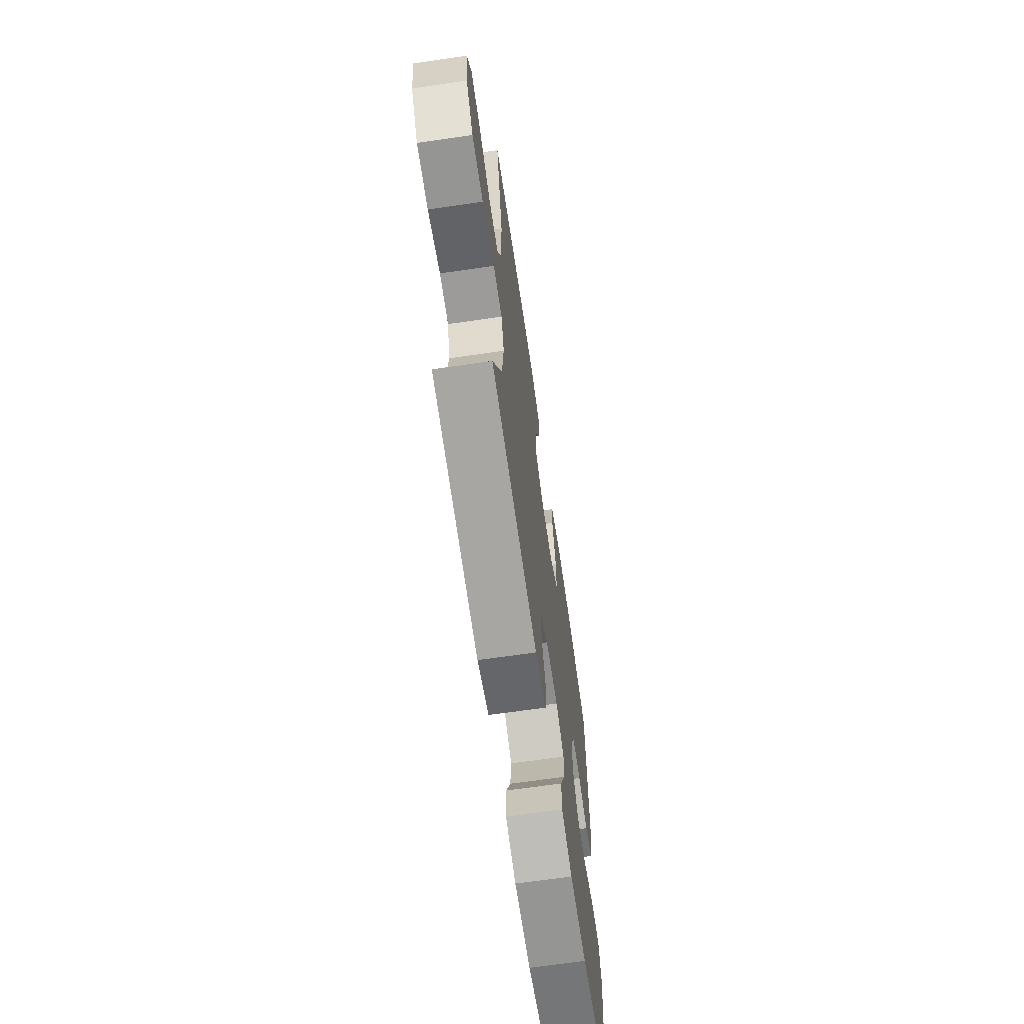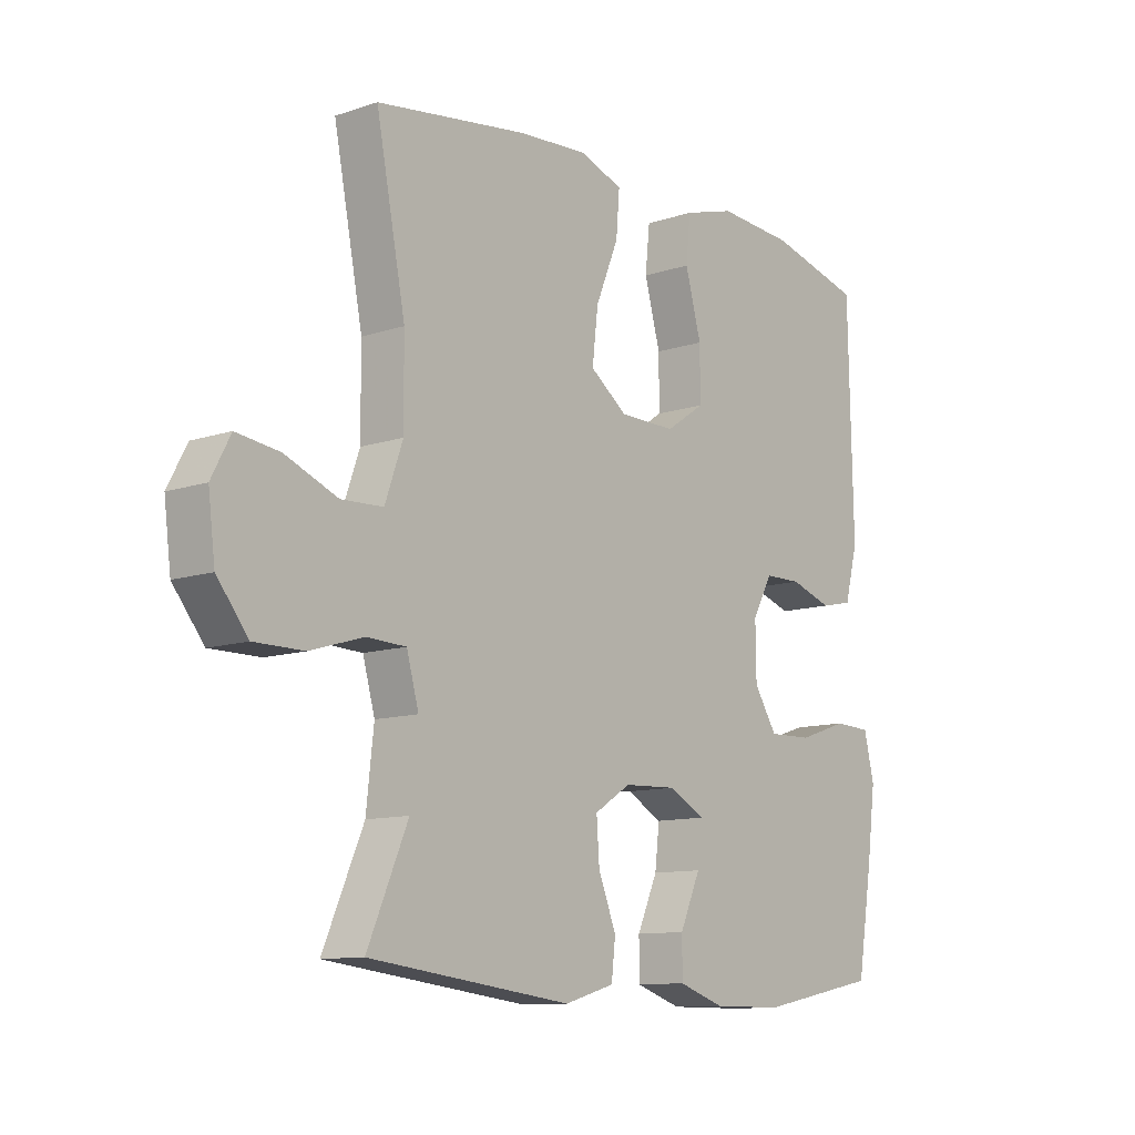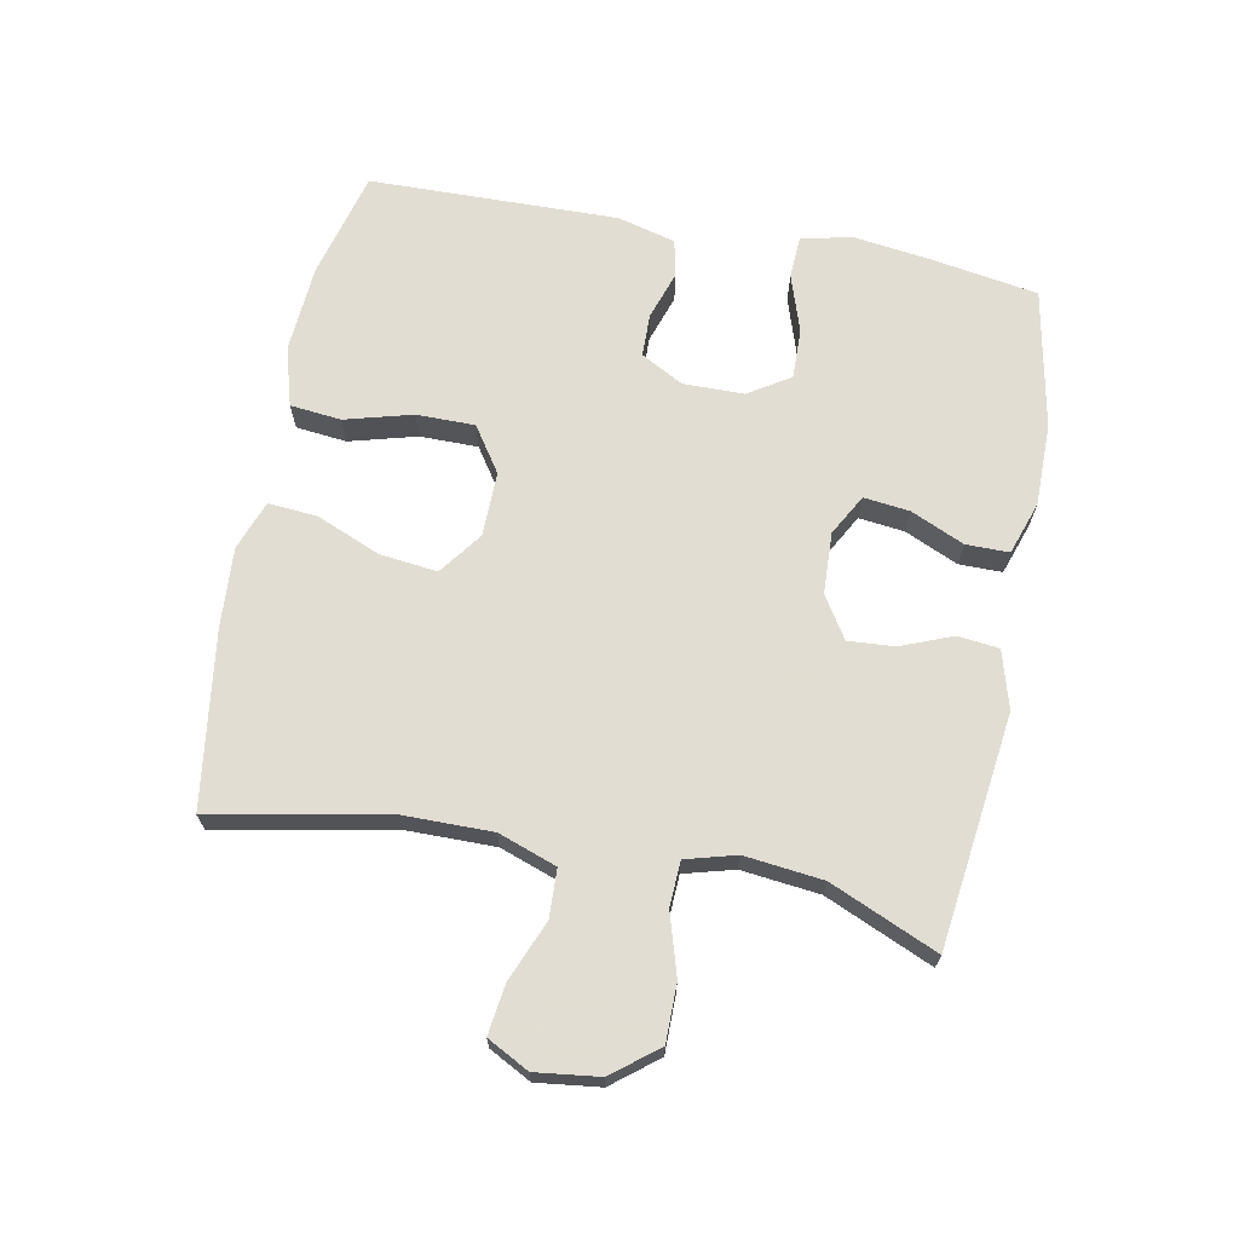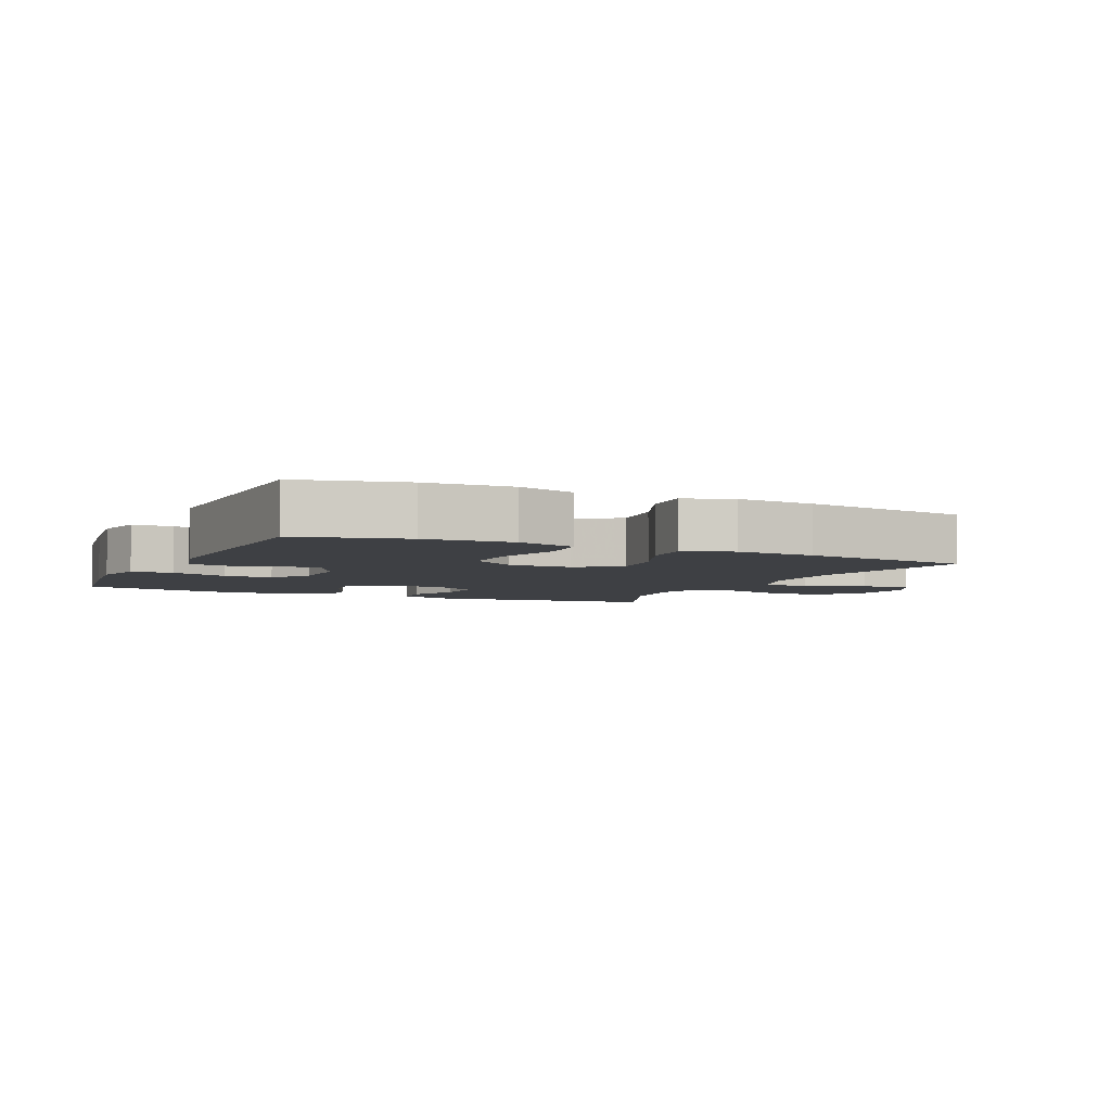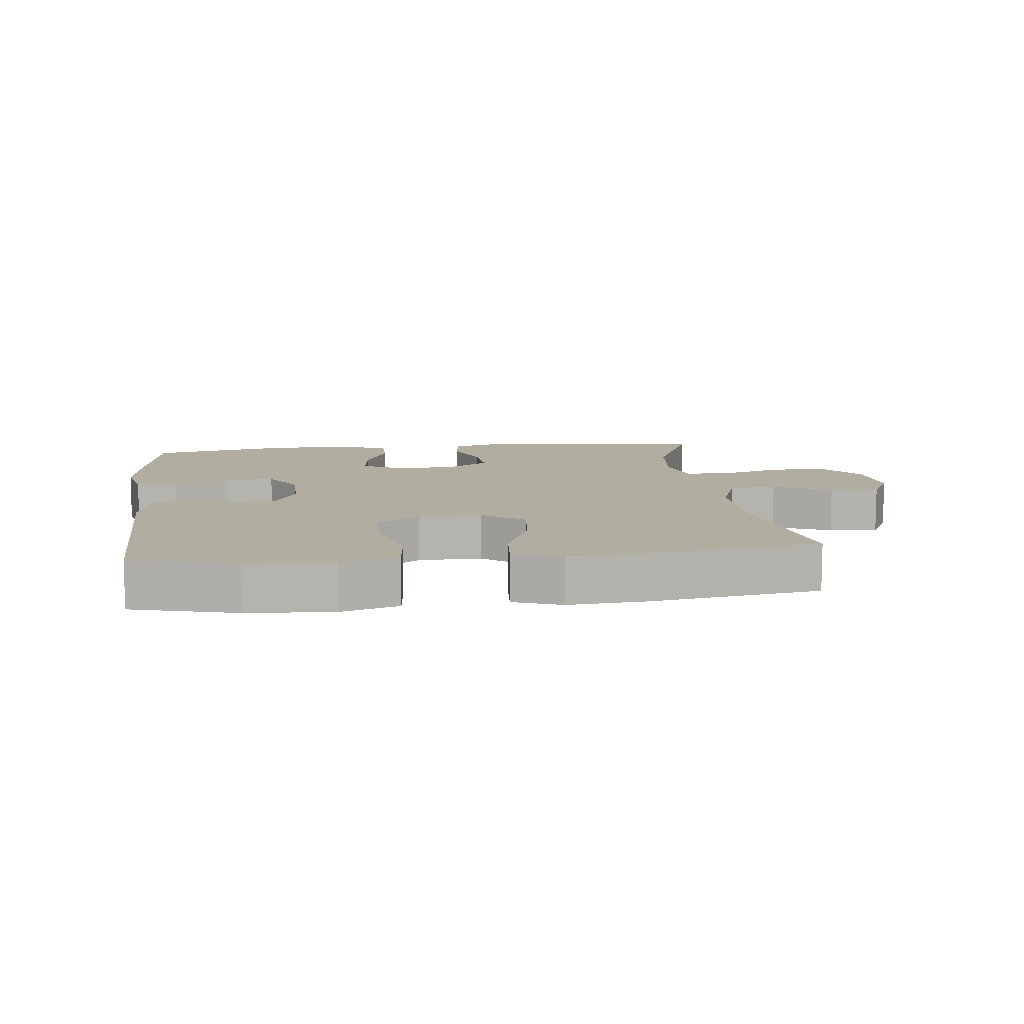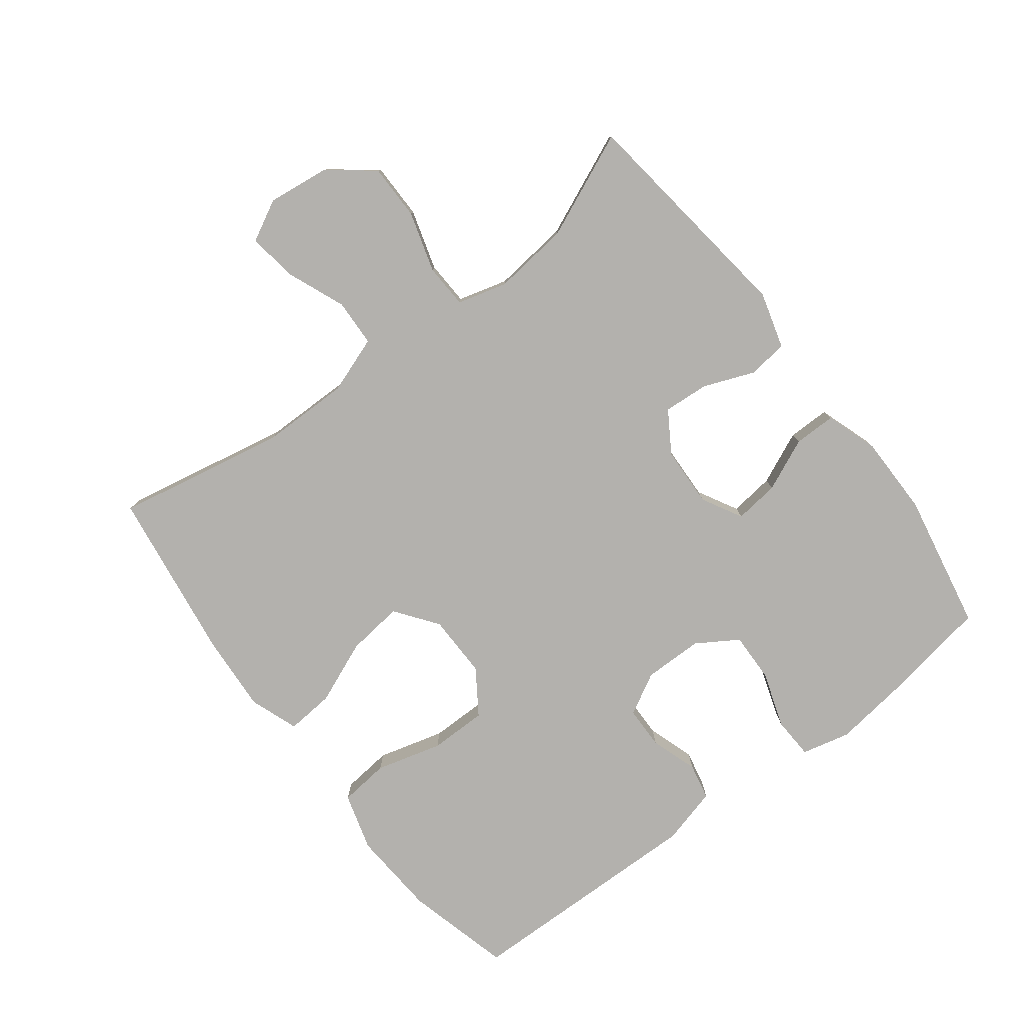
<metadata>
{"format":"obj","ext":"obj","renderer":"f3d","projection":"perspective","resolution":1024,"background":"white","views":[{"elev":-67.4,"azim":98.3,"up":"+Z"},{"elev":-11.0,"azim":129.5,"up":"+Z"},{"elev":68.1,"azim":101.0,"up":"+Y"},{"elev":-4.7,"azim":-25.2,"up":"+Y"},{"elev":10.4,"azim":-6.8,"up":"+Y"},{"elev":-79.3,"azim":127.4,"up":"+Y"}]}
</metadata>
<code>
v 0.5 0.07 0.5
v 0.449 0.07 0.237
v 0.448 0.07 0.102
v 0.479 0.07 0.014
v 0.552 0.07 0.011
v 0.643 0.07 0.048
v 0.718 0.07 0.058
v 0.751 0.07 -0.005
v 0.739 0.07 -0.101
v 0.685 0.07 -0.169
v 0.599 0.07 -0.169
v 0.506 0.07 -0.141
v 0.438 0.07 -0.144
v 0.417 0.07 -0.22
v 0.43 0.07 -0.338
v 0.5 0.07 -0.5
v 0.148 0.07 -0.544
v 0.061 0.07 -0.519
v 0.054 0.07 -0.457
v 0.085 0.07 -0.379
v 0.09 0.07 -0.309
v 0.027 0.07 -0.269
v -0.066 0.07 -0.265
v -0.128 0.07 -0.299
v -0.12 0.07 -0.368
v -0.084 0.07 -0.449
v -0.084 0.07 -0.514
v -0.164 0.07 -0.541
v -0.288 0.07 -0.541
v -0.5 0.07 -0.5
v -0.527 0.07 -0.335
v -0.542 0.07 -0.219
v -0.524 0.07 -0.144
v -0.46 0.07 -0.141
v -0.373 0.07 -0.17
v -0.297 0.07 -0.172
v -0.257 0.07 -0.109
v -0.256 0.07 -0.017
v -0.291 0.07 0.047
v -0.356 0.07 0.048
v -0.429 0.07 0.024
v -0.485 0.07 0.036
v -0.508 0.07 0.124
v -0.5 0.07 0.5
v -0.337 0.07 0.542
v -0.204 0.07 0.551
v -0.115 0.07 0.525
v -0.107 0.07 0.448
v -0.135 0.07 0.346
v -0.135 0.07 0.258
v -0.067 0.07 0.212
v 0.031 0.07 0.213
v 0.096 0.07 0.261
v 0.086 0.07 0.348
v 0.046 0.07 0.445
v 0.04 0.07 0.519
v 0.115 0.07 0.546
v 0.236 0.07 0.538
v 0.5 0 0.5
v 0.449 0 0.237
v 0.448 0 0.102
v 0.479 0 0.014
v 0.552 0 0.011
v 0.643 0 0.048
v 0.718 0 0.058
v 0.751 0 -0.005
v 0.739 0 -0.101
v 0.685 0 -0.169
v 0.599 0 -0.169
v 0.506 0 -0.141
v 0.438 0 -0.144
v 0.417 0 -0.22
v 0.43 0 -0.338
v 0.5 0 -0.5
v 0.148 0 -0.544
v 0.061 0 -0.519
v 0.054 0 -0.457
v 0.085 0 -0.379
v 0.09 0 -0.309
v 0.027 0 -0.269
v -0.066 0 -0.265
v -0.128 0 -0.299
v -0.12 0 -0.368
v -0.084 0 -0.449
v -0.084 0 -0.514
v -0.164 0 -0.541
v -0.288 0 -0.541
v -0.5 0 -0.5
v -0.527 0 -0.335
v -0.542 0 -0.219
v -0.524 0 -0.144
v -0.46 0 -0.141
v -0.373 0 -0.17
v -0.297 0 -0.172
v -0.257 0 -0.109
v -0.256 0 -0.017
v -0.291 0 0.047
v -0.356 0 0.048
v -0.429 0 0.024
v -0.485 0 0.036
v -0.508 0 0.124
v -0.5 0 0.5
v -0.337 0 0.542
v -0.204 0 0.551
v -0.115 0 0.525
v -0.107 0 0.448
v -0.135 0 0.346
v -0.135 0 0.258
v -0.067 0 0.212
v 0.031 0 0.213
v 0.096 0 0.261
v 0.086 0 0.348
v 0.046 0 0.445
v 0.04 0 0.519
v 0.115 0 0.546
v 0.236 0 0.538
f 57 58 1 2
f 54 55 56 57
f 53 54 57 2
f 52 53 2 3
f 51 52 3 4
f 46 47 48 49
f 46 49 50
f 45 46 50
f 44 45 50
f 43 44 50 51
f 40 41 42 43
f 39 40 43 51
f 32 33 34 35
f 32 35 36
f 31 32 36
f 30 31 36
f 29 30 36 37
f 25 26 27 28
f 24 25 28 29
f 17 18 19 20
f 15 16 17 20
f 14 15 20 21
f 13 14 21 22
f 9 10 11 12
f 9 12 13
f 8 9 13
f 5 6 7 8
f 4 5 8 13
f 38 39 51 4
f 24 29 37
f 23 24 37 38
f 22 23 38
f 4 13 22 38
f 60 59 116 115
f 115 114 113 112
f 60 115 112 111
f 61 60 111 110
f 62 61 110 109
f 107 106 105 104
f 108 107 104
f 108 104 103
f 108 103 102
f 109 108 102 101
f 101 100 99 98
f 109 101 98 97
f 93 92 91 90
f 94 93 90
f 94 90 89
f 94 89 88
f 95 94 88 87
f 86 85 84 83
f 87 86 83 82
f 78 77 76 75
f 78 75 74 73
f 79 78 73 72
f 80 79 72 71
f 70 69 68 67
f 71 70 67
f 71 67 66
f 66 65 64 63
f 71 66 63 62
f 62 109 97 96
f 95 87 82
f 96 95 82 81
f 96 81 80
f 96 80 71 62
f 1 59 60 2
f 2 60 61 3
f 3 61 62 4
f 4 62 63 5
f 5 63 64 6
f 6 64 65 7
f 7 65 66 8
f 8 66 67 9
f 9 67 68 10
f 10 68 69 11
f 11 69 70 12
f 12 70 71 13
f 13 71 72 14
f 14 72 73 15
f 15 73 74 16
f 16 74 75 17
f 17 75 76 18
f 18 76 77 19
f 19 77 78 20
f 20 78 79 21
f 21 79 80 22
f 22 80 81 23
f 23 81 82 24
f 24 82 83 25
f 25 83 84 26
f 26 84 85 27
f 27 85 86 28
f 28 86 87 29
f 29 87 88 30
f 30 88 89 31
f 31 89 90 32
f 32 90 91 33
f 33 91 92 34
f 34 92 93 35
f 35 93 94 36
f 36 94 95 37
f 37 95 96 38
f 38 96 97 39
f 39 97 98 40
f 40 98 99 41
f 41 99 100 42
f 42 100 101 43
f 43 101 102 44
f 44 102 103 45
f 45 103 104 46
f 46 104 105 47
f 47 105 106 48
f 48 106 107 49
f 49 107 108 50
f 50 108 109 51
f 51 109 110 52
f 52 110 111 53
f 53 111 112 54
f 54 112 113 55
f 55 113 114 56
f 56 114 115 57
f 57 115 116 58
f 58 116 59 1

</code>
